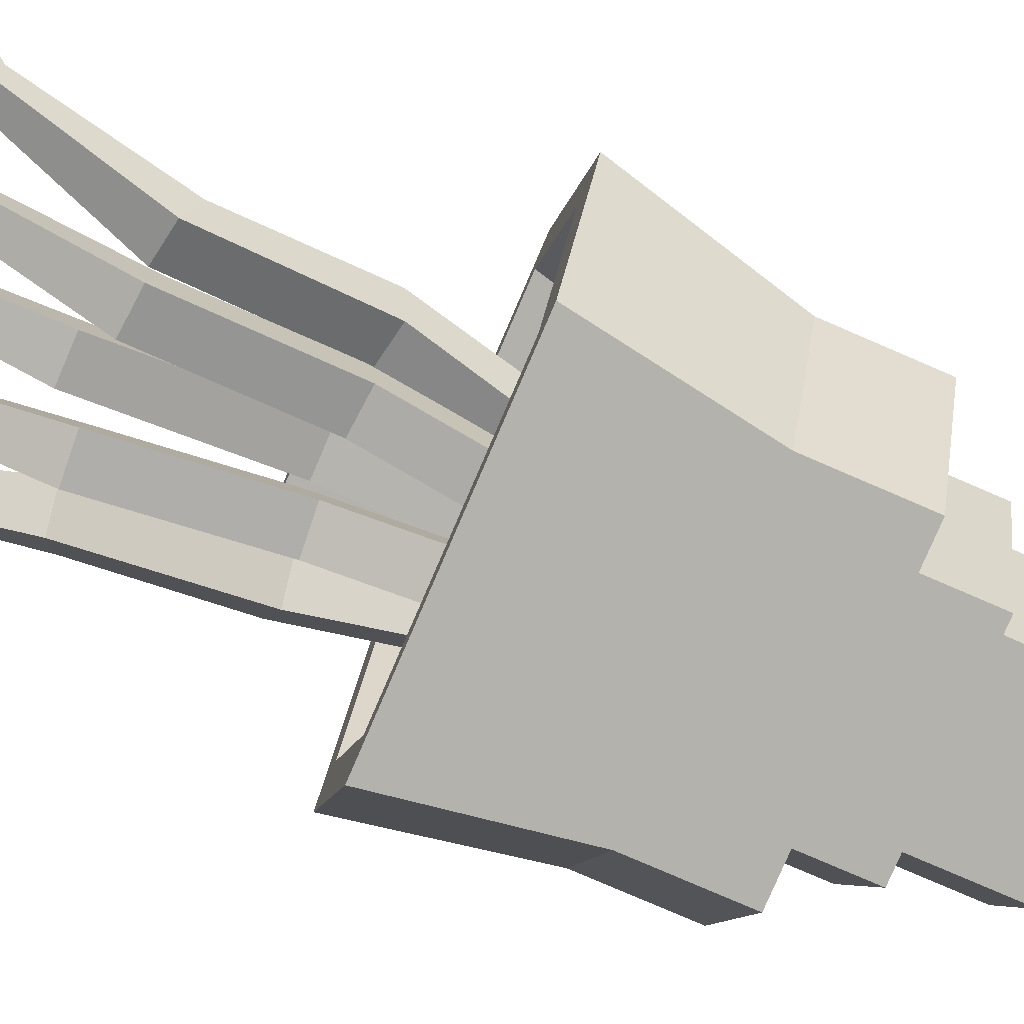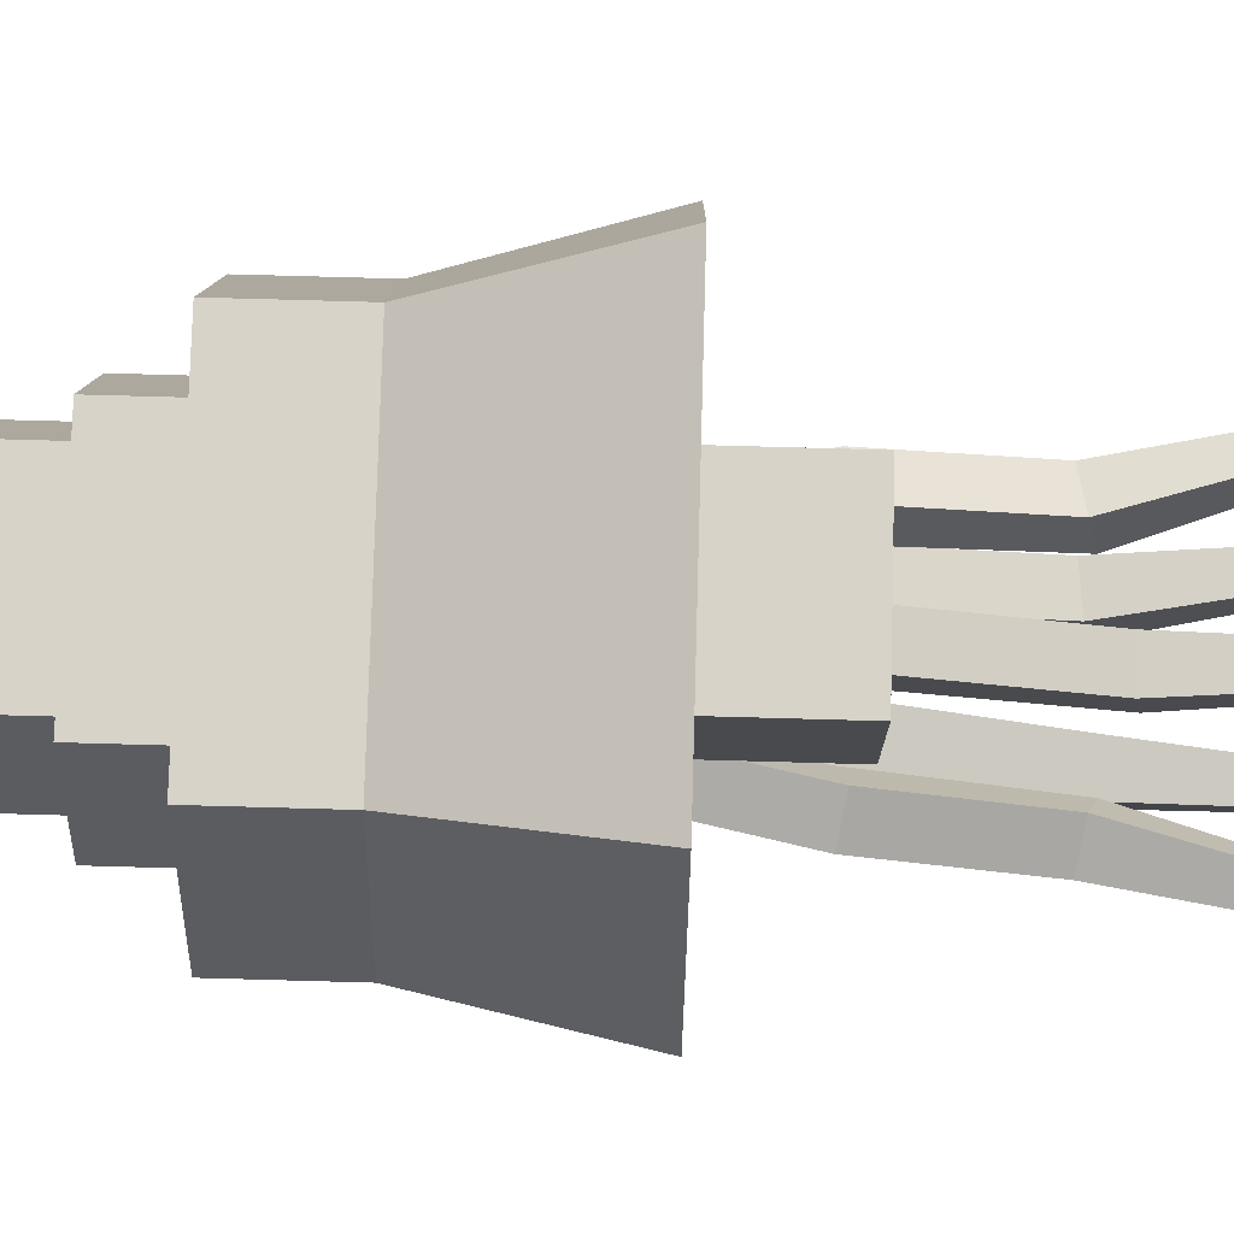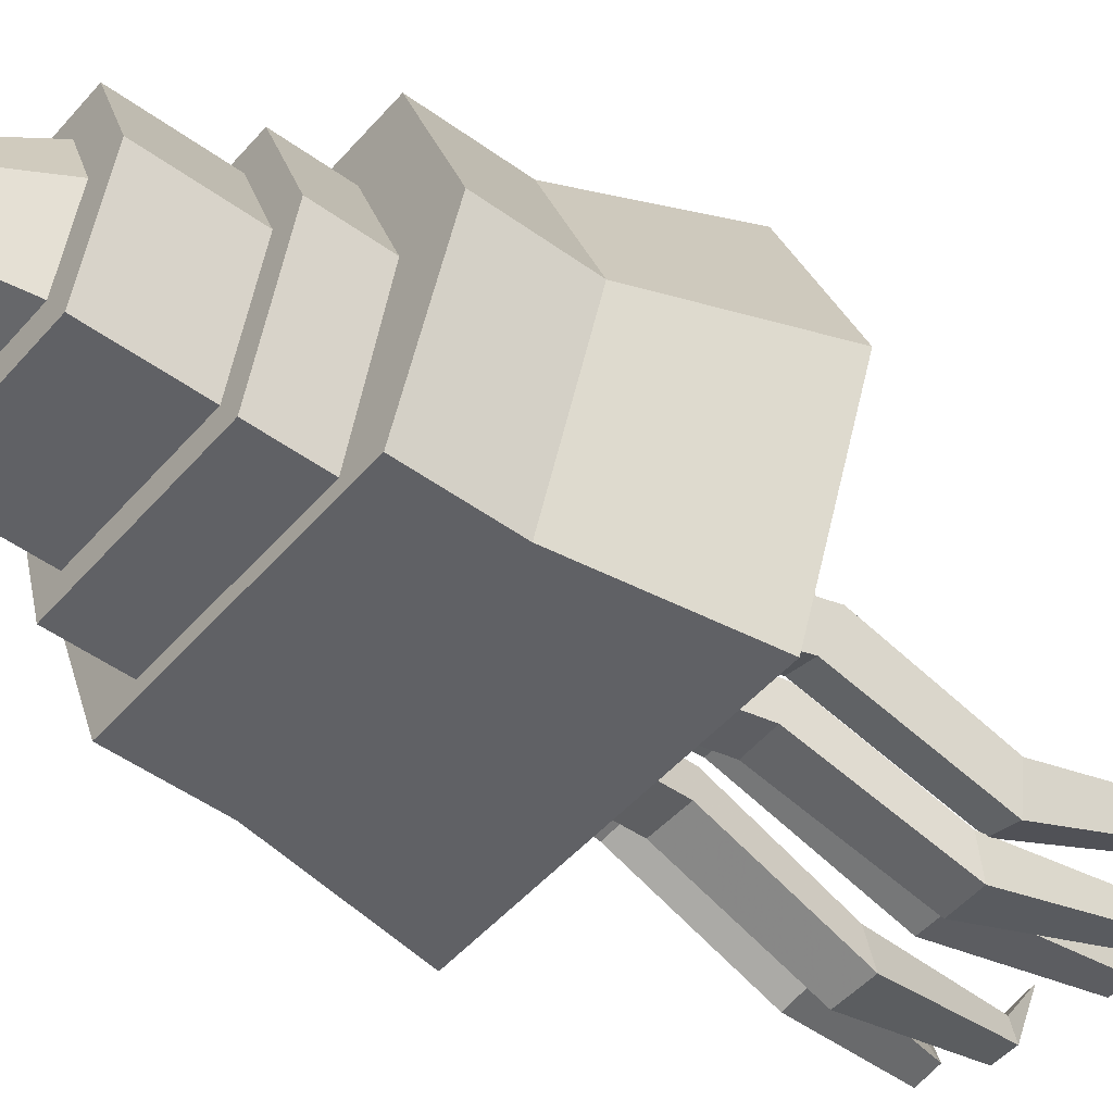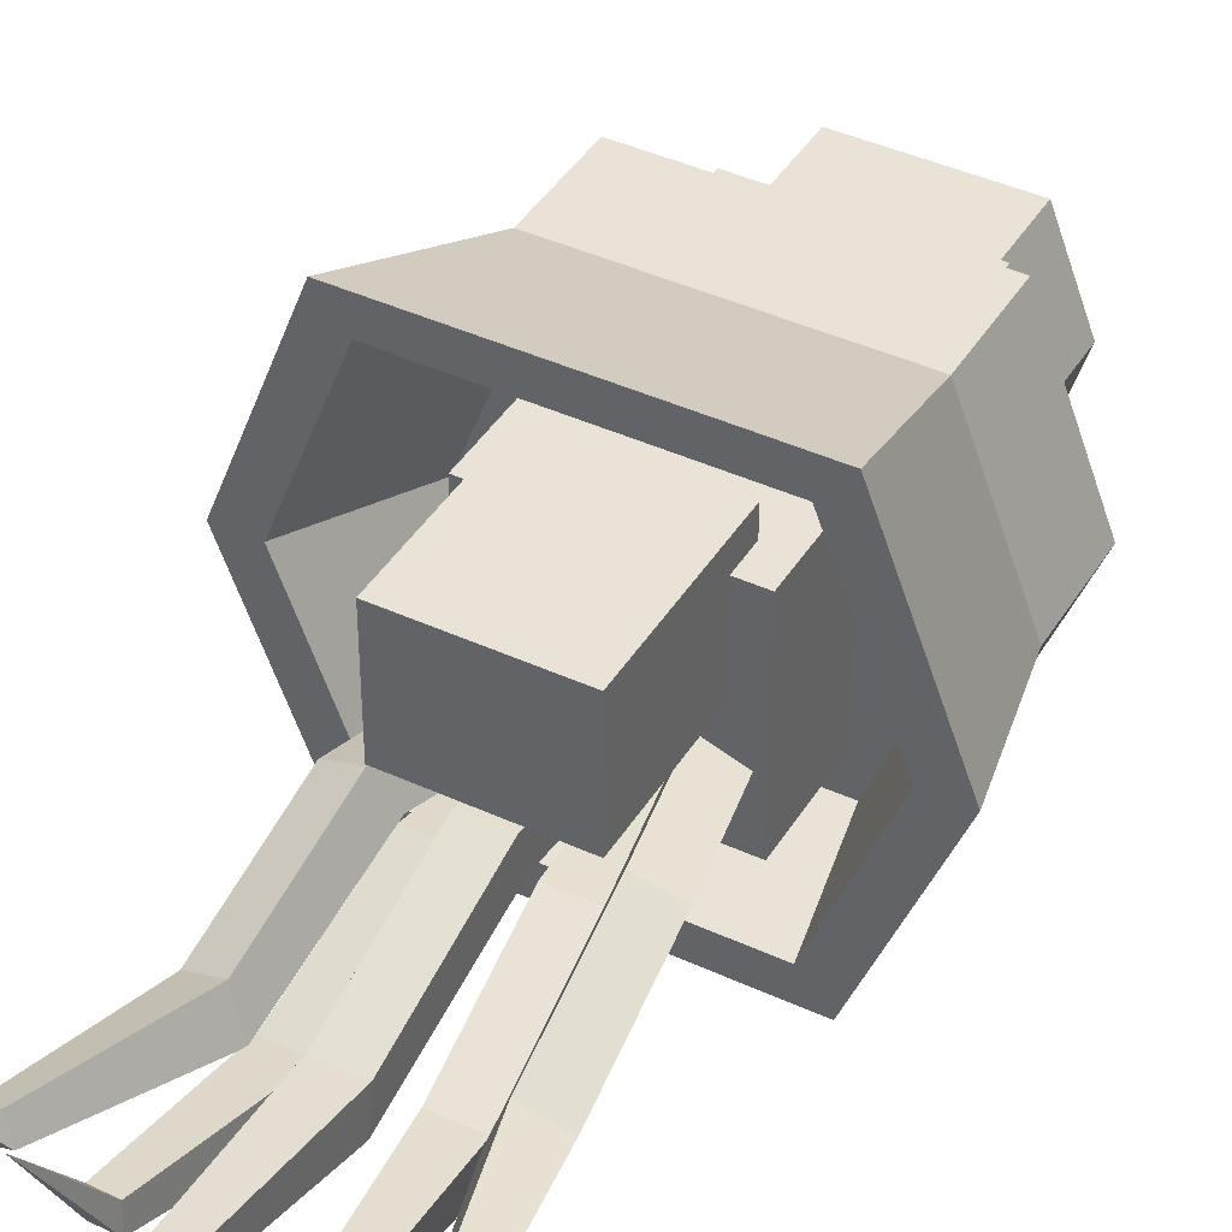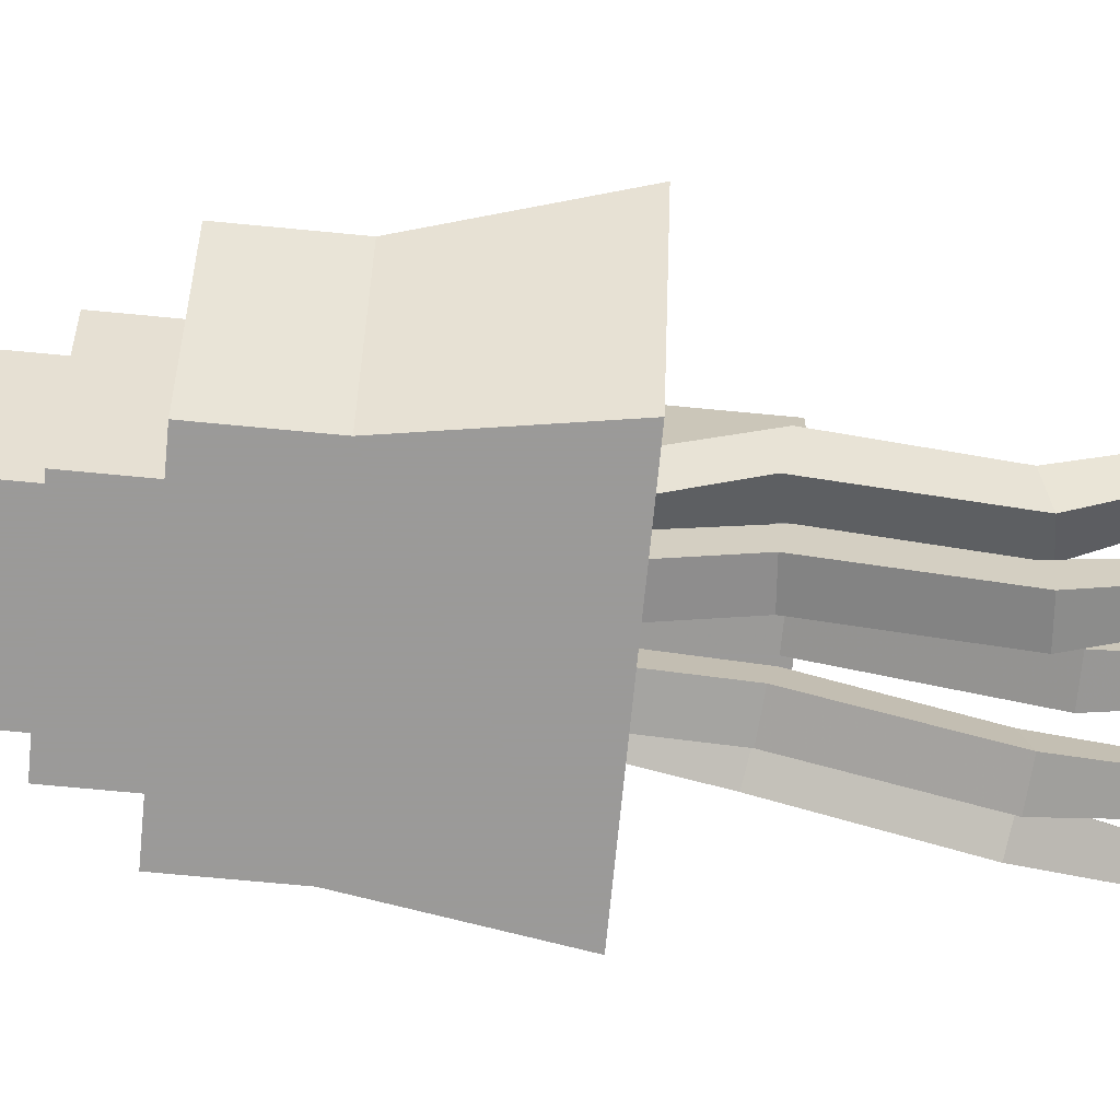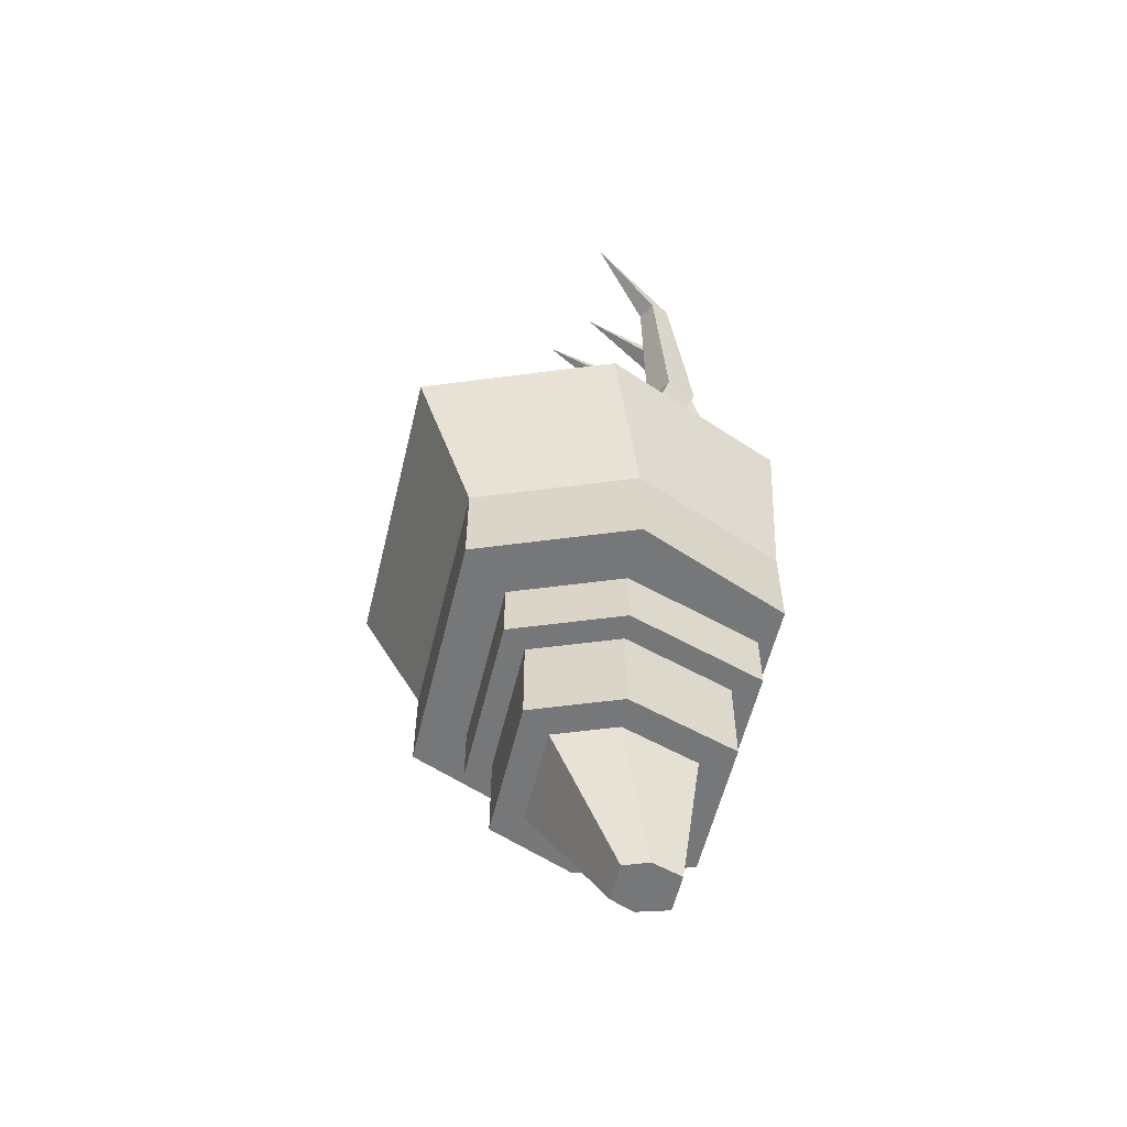
<metadata>
{"format":"obj","ext":"obj","renderer":"f3d","projection":"perspective","resolution":1024,"background":"white","views":[{"elev":-79.5,"azim":66.7,"up":"+Y"},{"elev":77.1,"azim":-88.4,"up":"+Y"},{"elev":-49.0,"azim":-128.9,"up":"+Y"},{"elev":41.7,"azim":29.1,"up":"+Y"},{"elev":-69.5,"azim":-95.5,"up":"+Y"},{"elev":-57.1,"azim":-103.5,"up":"+Z"}]}
</metadata>
<code>
o TentacleL1
v 0.1087 0.4314 1.434
v 0.0471 0.3317 0.794
v 0.2496 0.3137 0.7773
v 0.3112 0.4135 1.417
v 0.13 0.6271 1.481
v 0.06462 0.5349 0.7879
v 0.2671 0.5169 0.7712
v 0.3325 0.6091 1.464
v 0.1525 0.2004 2.213
v 0.355 0.1825 2.196
v 0.1671 0.3997 2.175
v 0.3696 0.3818 2.158
v 0.2721 0.4021 2.948
v 0.3936 0.3913 2.938
v 0.2809 0.5217 2.925
v 0.4024 0.5109 2.915
v 0.4017 0.9205 3.213
f 5 6 1
f 6 7 3
f 7 8 4
f 8 5 11
f 1 2 3
f 8 7 6
f 12 11 15
f 5 1 11
f 1 4 10
f 4 8 12
f 9 10 14
f 11 9 13
f 10 12 14
f 14 16 17
f 16 15 17
f 13 14 17
f 15 13 17
f 6 2 1
f 2 6 3
f 3 7 4
f 12 8 11
f 4 1 3
f 5 8 6
f 16 12 15
f 1 9 11
f 9 1 10
f 10 4 12
f 13 9 14
f 15 11 13
f 12 16 14
o TentacleR1
v -0.3101 0.417 1.417
v -0.25 0.3126 0.7783
v -0.04745 0.3306 0.7944
v -0.1076 0.435 1.433
v -0.3312 0.613 1.463
v -0.2675 0.5157 0.7708
v -0.06492 0.5338 0.7869
v -0.1287 0.631 1.479
v -0.3522 0.1917 2.198
v -0.1497 0.2097 2.214
v -0.3668 0.3907 2.159
v -0.1642 0.4087 2.175
v -0.3891 0.4059 2.938
v -0.2675 0.4167 2.948
v -0.3978 0.5253 2.915
v -0.2763 0.5361 2.924
v -0.3963 0.9371 3.21
f 22 23 18
f 23 24 20
f 24 25 21
f 25 22 28
f 18 19 20
f 25 24 23
f 29 28 32
f 22 18 28
f 18 21 27
f 21 25 29
f 26 27 31
f 28 26 30
f 27 29 31
f 31 33 34
f 33 32 34
f 30 31 34
f 32 30 34
f 23 19 18
f 19 23 20
f 20 24 21
f 29 25 28
f 21 18 20
f 22 25 23
f 33 29 32
f 18 26 28
f 26 18 27
f 27 21 29
f 30 26 31
f 32 28 30
f 29 33 31
o TentacleR2
v -0.5096 0.5397 1.404
v -0.362 0.4622 0.7758
v -0.1799 0.5484 0.8079
v -0.3275 0.626 1.436
v -0.6001 0.7167 1.442
v -0.4469 0.6471 0.7608
v -0.2648 0.7333 0.7929
v -0.418 0.8029 1.475
v -0.5403 0.3136 2.186
v -0.3582 0.3998 2.218
v -0.6183 0.4956 2.139
v -0.4362 0.5818 2.171
v -0.7123 0.5023 2.914
v -0.603 0.554 2.933
v -0.7591 0.6115 2.886
v -0.6498 0.6633 2.905
v -0.9236 0.999 3.168
f 39 40 35
f 40 41 37
f 41 42 38
f 42 39 45
f 35 36 37
f 42 41 40
f 46 45 49
f 39 35 45
f 35 38 44
f 38 42 46
f 43 44 48
f 45 43 47
f 44 46 48
f 48 50 51
f 50 49 51
f 47 48 51
f 49 47 51
f 40 36 35
f 36 40 37
f 37 41 38
f 46 42 45
f 38 35 37
f 39 42 40
f 50 46 49
f 35 43 45
f 43 35 44
f 44 38 46
f 47 43 48
f 49 45 47
f 46 50 48
o TentacleL2
v 0.3254 0.6172 1.437
v 0.1847 0.5368 0.807
v 0.3735 0.467 0.7737
v 0.5142 0.5474 1.403
v 0.4004 0.8006 1.478
v 0.2534 0.7285 0.7949
v 0.4422 0.6587 0.7616
v 0.5892 0.7309 1.444
v 0.3759 0.3827 2.215
v 0.5647 0.3129 2.181
v 0.438 0.5715 2.171
v 0.6268 0.5017 2.138
v 0.6071 0.5465 2.932
v 0.7204 0.5047 2.912
v 0.6443 0.6598 2.906
v 0.7576 0.6179 2.886
v 0.8885 1.014 3.174
f 56 57 52
f 57 58 54
f 58 59 55
f 59 56 62
f 52 53 54
f 59 58 57
f 63 62 66
f 56 52 62
f 52 55 61
f 55 59 63
f 60 61 65
f 62 60 64
f 61 63 65
f 65 67 68
f 67 66 68
f 64 65 68
f 66 64 68
f 57 53 52
f 53 57 54
f 54 58 55
f 63 59 62
f 55 52 54
f 56 59 57
f 67 63 66
f 52 60 62
f 60 52 61
f 61 55 63
f 64 60 65
f 66 62 64
f 63 67 65
o TentacleM
v -0.102 0.6466 1.481
v -0.102 0.561 0.765
v 0.102 0.561 0.765
v 0.102 0.6466 1.481
v -0.102 0.8418 1.54
v -0.102 0.765 0.765
v 0.102 0.765 0.765
v 0.102 0.8418 1.54
v -0.102 0.3971 2.342
v 0.102 0.3971 2.342
v -0.102 0.5979 2.306
v 0.102 0.5979 2.306
v -0.0612 0.5862 3.172
v 0.0612 0.5862 3.172
v -0.0612 0.7067 3.15
v 0.0612 0.7067 3.15
v 0 1.106 3.491
f 73 74 69
f 74 75 71
f 75 76 72
f 76 73 79
f 69 70 71
f 76 75 74
f 80 79 83
f 73 69 79
f 69 72 78
f 72 76 80
f 77 78 82
f 79 77 81
f 78 80 82
f 82 84 85
f 84 83 85
f 81 82 85
f 83 81 85
f 74 70 69
f 70 74 71
f 71 75 72
f 80 76 79
f 72 69 71
f 73 76 74
f 84 80 83
f 69 77 79
f 77 69 78
f 78 72 80
f 81 77 82
f 83 79 81
f 80 84 82
o Head
v -0.3732 0.8912 1.549
v -0.3732 0.8912 0.6825
v 0.3732 0.8912 0.6825
v 0.3732 0.8912 1.549
v -0.3732 1.498 1.549
v -0.3732 1.498 0.6825
v 0.3732 1.498 0.6825
v 0.3732 1.498 1.549
f 90 91 87
f 91 92 88
f 92 93 89
f 93 90 86
f 86 87 88
f 93 92 91
f 86 90 87
f 87 91 88
f 88 92 89
f 89 93 86
f 89 86 88
f 90 93 91
o Body
v -0.51 0.34 0.85
v -0.51 0.34 0.34
v 0.51 0.34 0.34
v 0.51 0.34 0.85
v -0.51 1.36 0.85
v -0.51 1.36 0.34
v 0.51 1.36 0.34
v 0.51 1.36 0.85
v -0.3315 0.5079 -0.7906
v 0.3315 0.5079 -0.7906
v -0.3315 1.05 -0.9372
v 0.3315 1.05 -0.9372
v 0 0.5674 -1.7
v -0.4208 0.4686 -0.289
v -0.4208 1.214 -0.085
v 0.4208 1.214 -0.085
v 0.4208 0.4686 -0.289
f 98 99 94
f 108 109 105
f 100 101 97
f 101 98 94
f 94 95 96
f 101 100 99
f 107 108 104
f 109 110 105
f 110 107 102
f 96 95 107
f 100 96 109
f 95 99 108
f 99 100 109
f 105 103 106
f 103 102 106
f 102 104 106
f 104 105 106
f 104 108 105
f 96 100 97
f 97 101 94
f 97 94 96
f 98 101 99
f 102 107 104
f 110 103 105
f 103 110 102
f 110 96 107
f 96 110 109
f 107 95 108
f 108 99 109
f 99 95 94
o Shell
v -0.6885 0 0.17
v -0.6885 0 -0.34
v 0.6885 0 -0.34
v 0.6885 0 0.17
v -0.6885 1.7 0.17
v -0.6885 1.7 -0.34
v 0.6885 1.7 -0.34
v 0.6885 1.7 0.17
v -1.02 0.85 -0.34
v -1.02 0.85 0.17
v 1.02 0.85 -0.34
v 1.02 0.85 0.17
v -0.2699 0.3967 -1.19
v 0.2699 0.3967 -1.19
v 0.3856 0.2267 -1.19
v -0.3856 0.2267 -1.19
v 0.3856 0.2267 -0.68
v -0.3856 0.2267 -0.68
v 0.5712 0.8387 -0.68
v -0.5712 0.8387 -0.68
v -0.3856 1.315 -1.19
v 0.3856 1.315 -1.19
v -0.5712 0.8387 -1.19
v 0.5712 0.8387 -1.19
v -0.714 0.85 -0.68
v 0.714 0.85 -0.68
v 0.714 0.85 -0.34
v -0.714 0.85 -0.34
v 0.3856 1.315 -0.68
v -0.3856 1.315 -0.68
v 0.5712 0.8387 -1.19
v -0.5712 0.8387 -1.19
v -0.4819 0.085 -0.68
v 0.4819 0.085 -0.68
v -0.4819 1.445 -0.68
v 0.4819 1.445 -0.68
v 0.4819 1.445 -0.34
v -0.4819 1.445 -0.34
v 0.4819 0.085 -0.34
v -0.4819 0.085 -0.34
v 0.3998 0.8251 -1.19
v -0.3998 0.8251 -1.19
v 0.2699 1.158 -1.19
v -0.2699 1.158 -1.19
v -0.108 0.4647 -1.87
v 0.108 0.4647 -1.87
v 0.1599 0.636 -1.87
v -0.1599 0.636 -1.87
v 0.108 0.7693 -1.87
v -0.108 0.7693 -1.87
v -0.8262 0 1.02
v 0.8262 0 1.02
v -0.8262 2.04 1.02
v 0.8262 2.04 1.02
v -1.224 1.02 1.02
v 1.224 1.02 1.02
v -0.694 0.1632 1.02
v 0.694 0.1632 1.02
v -0.694 1.877 1.02
v 0.694 1.877 1.02
v -1.028 1.02 1.02
v 1.028 1.02 1.02
v -0.5552 0.1646 0.34
v 0.5552 0.1646 0.34
v -0.5552 1.535 0.34
v 0.5552 1.535 0.34
v -0.8225 0.85 0.34
v 0.8225 0.85 0.34
f 120 119 112
f 121 113 137
f 121 122 114
f 114 122 162
f 111 112 113
f 118 117 116
f 115 116 119
f 119 116 148
f 117 118 122
f 122 118 166
f 136 144 127
f 116 117 147
f 113 112 150
f 150 138 135
f 117 121 147
f 146 136 139
f 112 119 138
f 147 137 136
f 148 147 146
f 149 150 143
f 137 149 144
f 138 148 145
f 139 129 134
f 135 145 140
f 145 146 139
f 144 143 128
f 143 135 128
f 132 141 153
f 140 139 132
f 130 140 131
f 127 128 126
f 125 126 123
f 141 125 124
f 126 133 142
f 128 130 133
f 142 131 154
f 154 153 159
f 152 154 160
f 126 142 123
f 132 134 141
f 131 132 153
f 158 157 156
f 160 159 157
f 153 151 159
f 151 124 157
f 124 123 155
f 123 152 158
f 161 162 168
f 163 165 169
f 111 114 162
f 118 115 163
f 115 120 165
f 120 111 161
f 172 170 176
f 170 169 175
f 164 163 169
f 166 164 170
f 162 166 168
f 165 161 167
f 178 177 173
f 176 175 177
f 168 172 178
f 171 167 177
f 169 171 175
f 167 168 174
f 133 131 142
f 129 127 125
f 134 125 141
f 111 120 112
f 113 149 137
f 113 121 114
f 122 166 162
f 114 111 113
f 115 118 116
f 120 115 119
f 138 119 148
f 121 117 122
f 118 164 166
f 129 136 127
f 148 116 147
f 149 113 150
f 143 150 135
f 121 137 147
f 136 129 139
f 150 112 138
f 146 147 136
f 145 148 146
f 144 149 143
f 136 137 144
f 135 138 145
f 132 139 134
f 130 135 140
f 140 145 139
f 127 144 128
f 135 130 128
f 141 151 153
f 131 140 132
f 133 130 131
f 125 127 126
f 124 125 123
f 151 141 124
f 126 128 133
f 152 142 154
f 160 154 159
f 158 152 160
f 142 152 123
f 154 131 153
f 155 158 156
f 158 160 157
f 151 157 159
f 124 156 157
f 156 124 155
f 155 123 158
f 167 161 168
f 165 171 169
f 161 111 162
f 164 118 163
f 163 115 165
f 165 120 161
f 178 172 176
f 176 170 175
f 170 164 169
f 172 166 170
f 166 172 168
f 171 165 167
f 174 178 173
f 178 176 177
f 174 168 178
f 167 173 177
f 171 177 175
f 173 167 174
f 134 129 125

</code>
